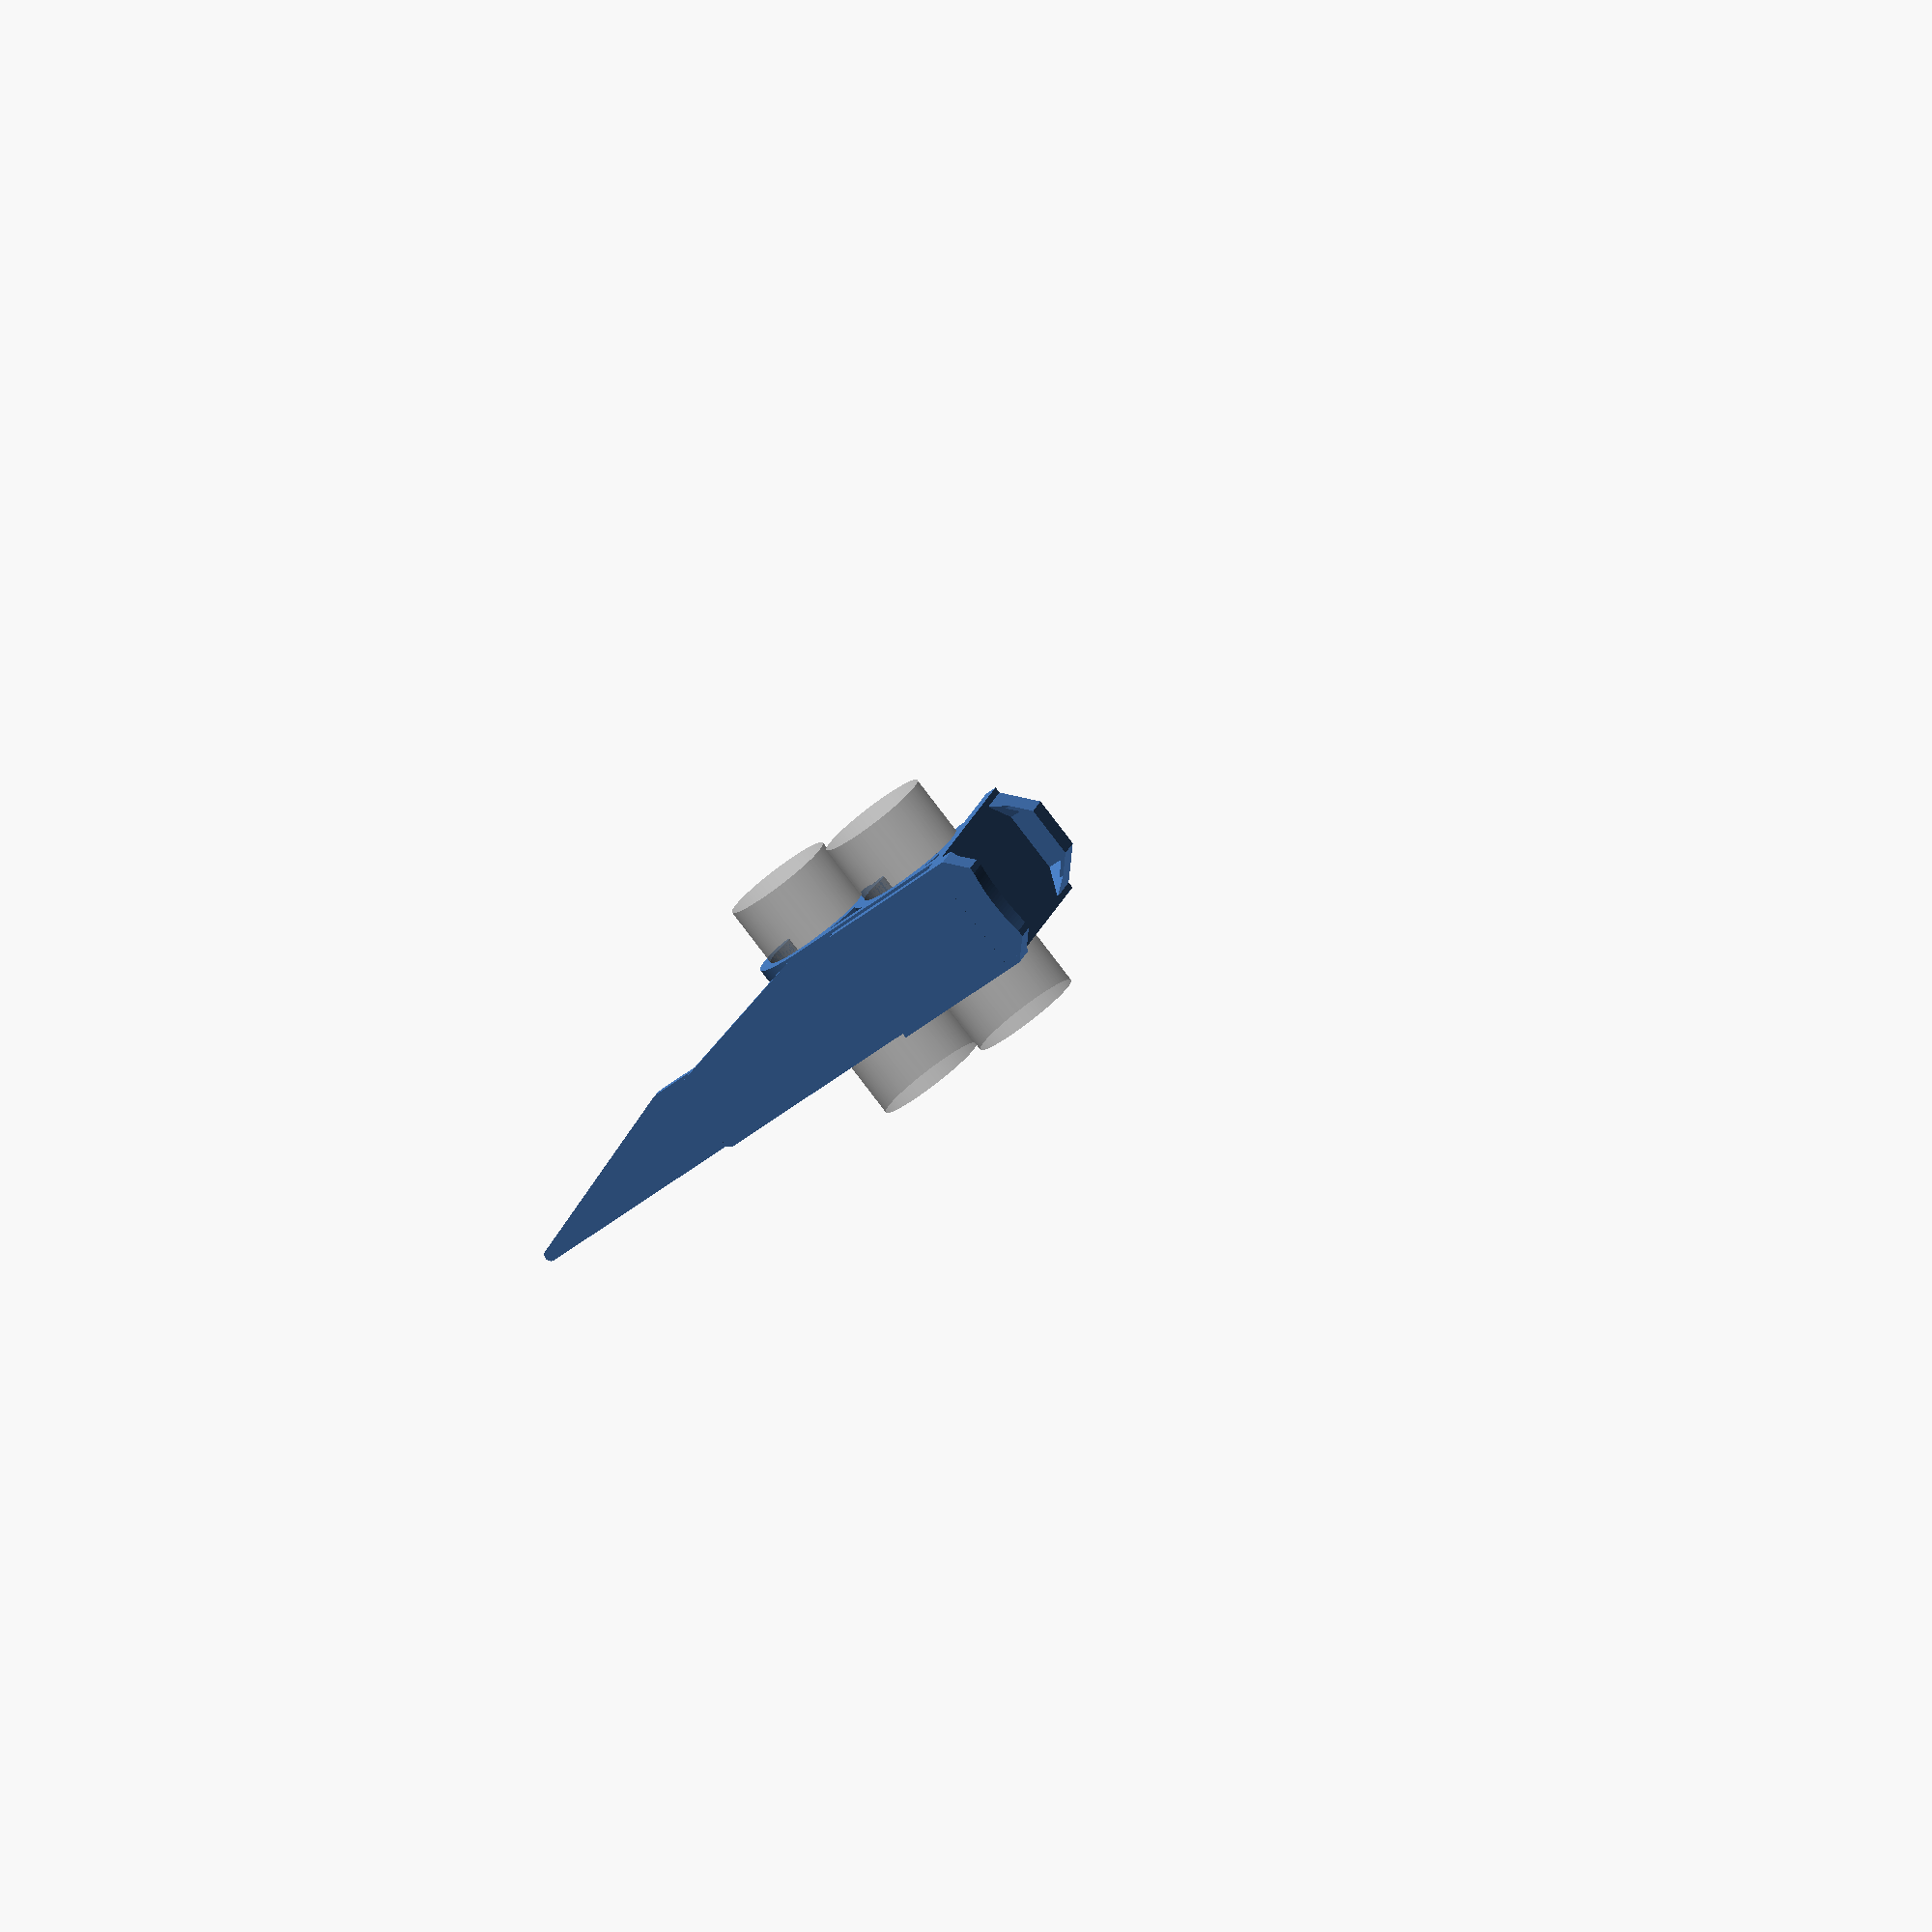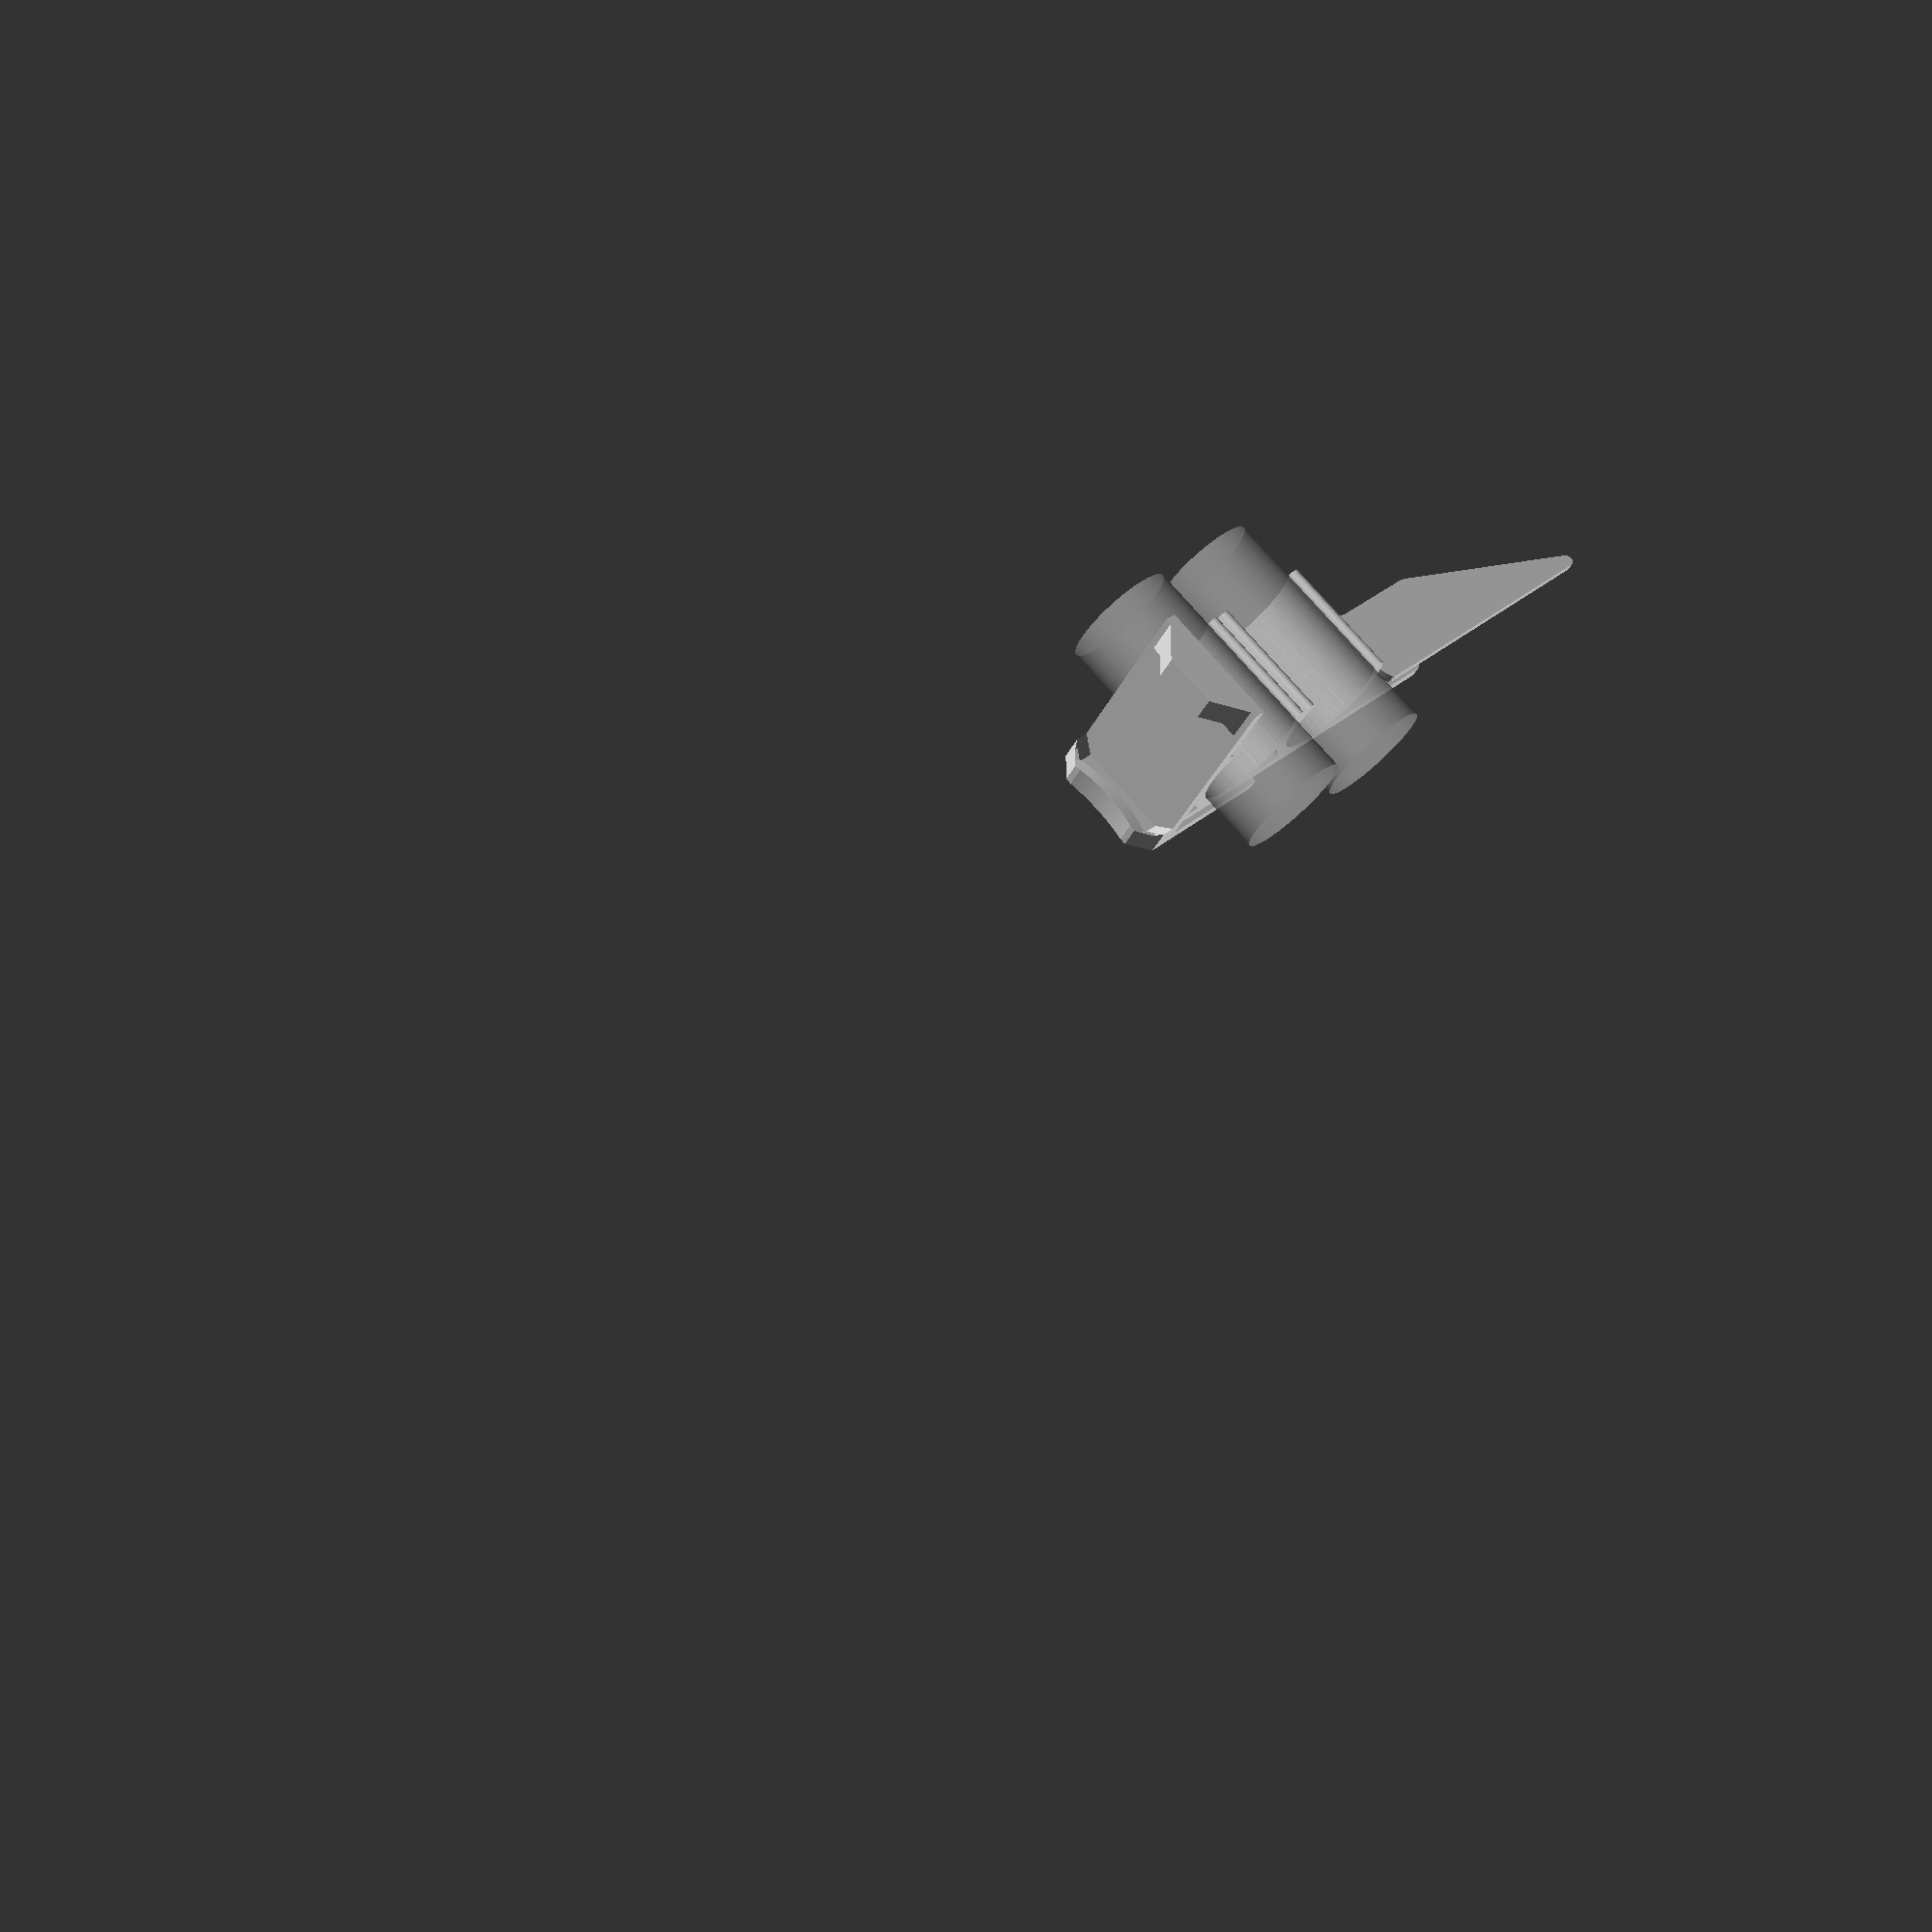
<openscad>
llw = 15;
lldv = 0.8;
lldh = 0.5;
lsw = 10;
lsdv = 0.2;
lsdh = 0;
dep = 2;
snap = 1.8;
latch = 3;
th = 2;
ntubes = 2;
tube = 18;
tubegap = 120;
width = 20;
holder = 20;
holdergap = 3;
textile = true;
twidth = 13;

$vpt = [-12,0,-18-(textile?30:0)];

eps = 1/128;
// minimum angle for a fragment
$fa=1;
// minimum size of a fragment
$fs=0.2;

module lip(w, dv, dh) {
    intersection() {
        union() {
            translate([0,0,latch])
                intersection() {
                    vr = dv/2+w^2/8/dv;
                    rotate([0,90,0])
                        linear_extrude(th+dep)
                            translate([-vr, 0])
                                difference() {
                                    circle(vr);
                                    circle(vr-snap);
                                }
                    if(dh == 0)
                        translate([0, -w/2, 0])
                            cube([th+dep, w, snap]);
                    else {
                        hr = dh/2+w^2/8/dh;
                        linear_extrude(snap+dh)
                            translate([hr, 0])
                                circle(hr);
                    }
                }
            linear_extrude(latch+snap-1+dv)
                polygon([
                    [dep,-w/2],
                    [-2*th,-w/2-2*th-dep],
                    [th+dep,-w/2-2*th-dep],
                    [th+dep,-w/2],
                    [th+dep,w/2],
                    [th+dep,w/2+2*th+dep],
                    [-2*th,w/2+2*th+dep],
                    [dep,w/2],
                ]);
            for(i=[-1,1])
                translate([dh,0,0]) rotate([90,0,90])
                    linear_extrude(th+dep-dh)
                        polygon([
                            [i*w/2,latch+snap-1+dv],
                            [i*w/2,latch+dv],
                            [i*(w/2+latch+dv),0],
                            [i*(w/2+latch+dv),latch+snap-1+dv],
                        ]);
        }
        translate([-2*th,0,0])
        rotate([0,90,0])
        cylinder(3*th+dep, r=latch+snap-1+dv+w/2, $fn=4);
    }
}

intersection() {
    union() {
        translate([1,0,0])
            lip(llw, lldv, lldh);
        translate([-25,0,0]) rotate([0,0,180])
            lip(lsw, lsdv, lsdh);
    }
    translate([-12,0,5])
        cube([34,width,10], center=true);
}

rotate([90,0,0])
linear_extrude(width, center=true) {
    polygon([
        [holdergap+th-34,0],
        [holdergap+th-34,-th],
        [-th,-th],
        [-th,-(ntubes-1/2)*(tube+th)-th/2-(0&&textile?30.5:0)],
        [0,-(ntubes-1/2)*(tube+th)-th/2-(0&&textile?30.5:0)],
        [0,-th],
        [holdergap,-th],
        [holdergap,-th-holder],
        [holdergap+th,-th-holder],
        [holdergap+th,0],
    ]);
    for(i=[1:ntubes])
        translate([-tube/2-th,(1/2-i)*(tube+th)-th/2]) {
            for(i=[-120,120])
                rotate([0,0,i])
                translate([tube/2 + th/2,0])
                circle(d=th);
            difference() {
                circle(d=tube+2*th);
                circle(d=tube);
                translate([-tube/2-2*th,0])
                    circle(d=tube+4*th, $fn=6);
            }
        }
}

%for(i=[1:ntubes])
    translate([-tube/2-th,0,(1/2-i)*(tube+th)-th/2])
    rotate([90,0,0])
    cylinder(2*width, d=tube, center=true);

if(textile)
translate([-th,width/2,-10-ntubes*(tube+th)])
rotate([90,0,-90]) {
    translate([0,0,2])
linear_extrude(1.5)
    hull() {
        translate([twidth-1,-2]) circle(1);
        translate([1,-2]) circle(1);
        translate([twidth/2,-17]) circle(twidth/2);
        translate([1,-50]) circle(1);
        intersection() {
            translate([twidth/2,
                       -2-sqrt((twidth-1)^2-(twidth/2-1)^2)])
                circle(twidth);
            translate([twidth/2,0])
            square([twidth-2,5], center=true);
        }
    }
    linear_extrude(2) hull() {
translate([twidth/2,-5.5])
    circle(1.5);
translate([twidth/2,-8])
    circle(1.5);
    }
    translate([0,0,-th])
    linear_extrude(th) hull() {
translate([1,19])
    circle(1);
translate([width-1,19])
    circle(1);
translate([1,-10.5])
    circle(1);
translate([twidth-1,-10.5])
    circle(1);
    }
}

</openscad>
<views>
elev=47.2 azim=115.7 roll=312.1 proj=o view=solid
elev=326.4 azim=120.3 roll=41.0 proj=p view=solid
</views>
